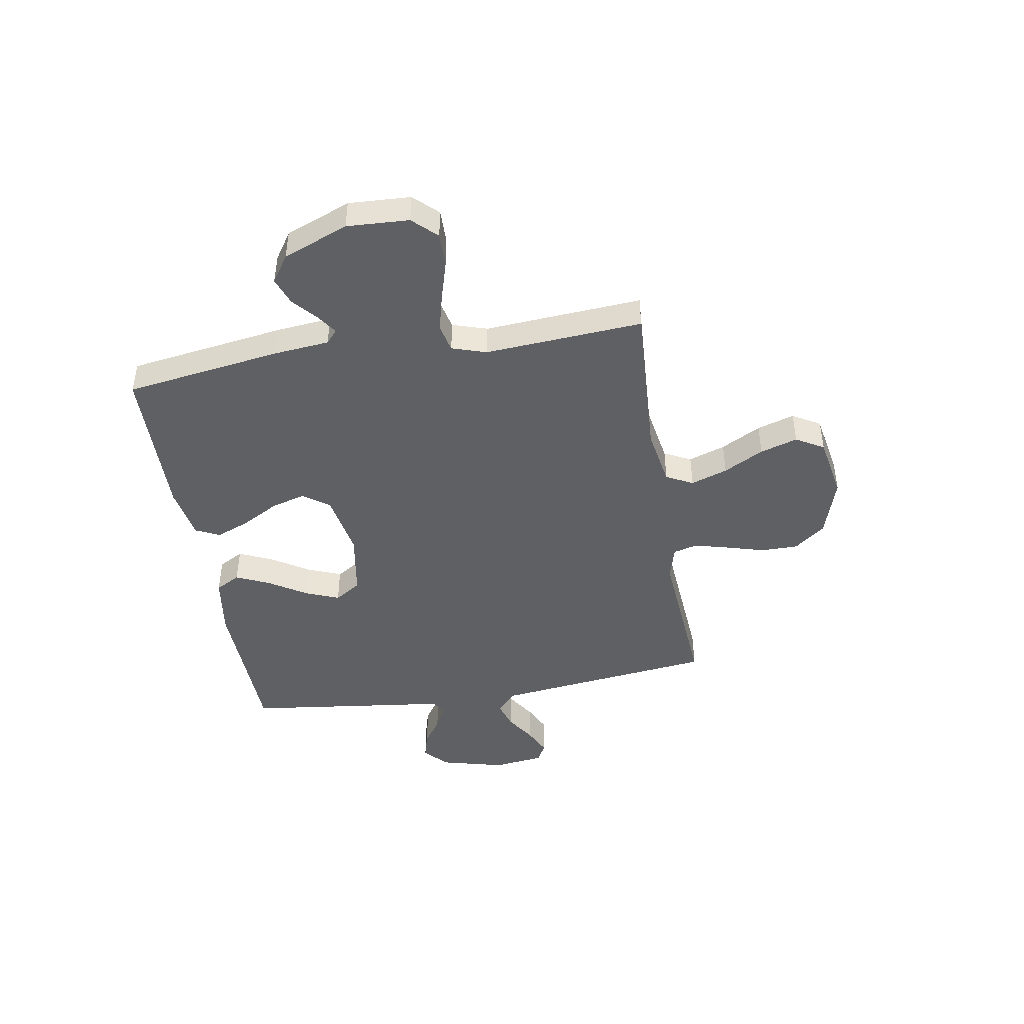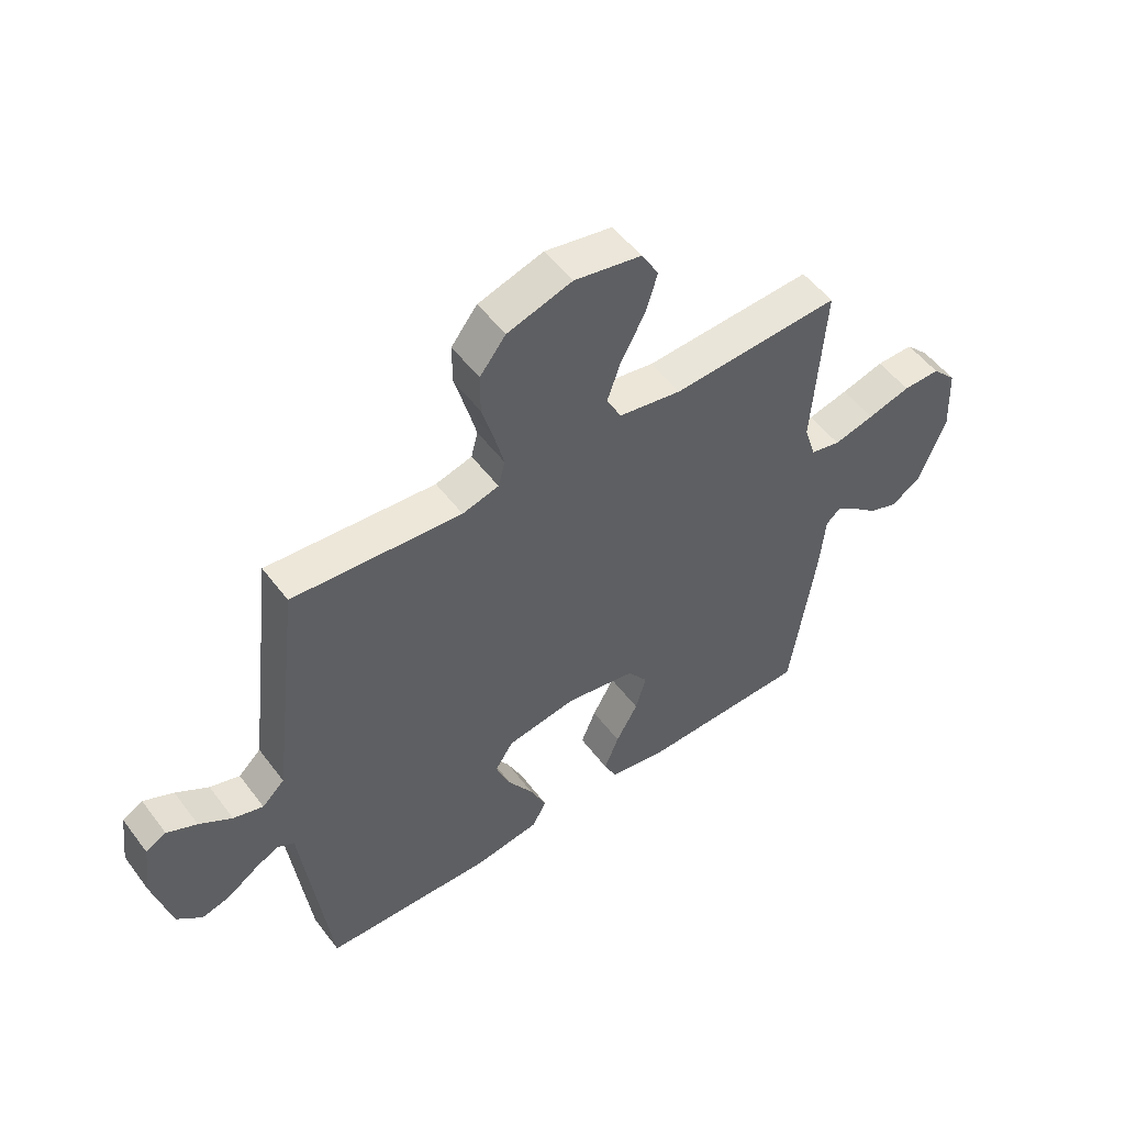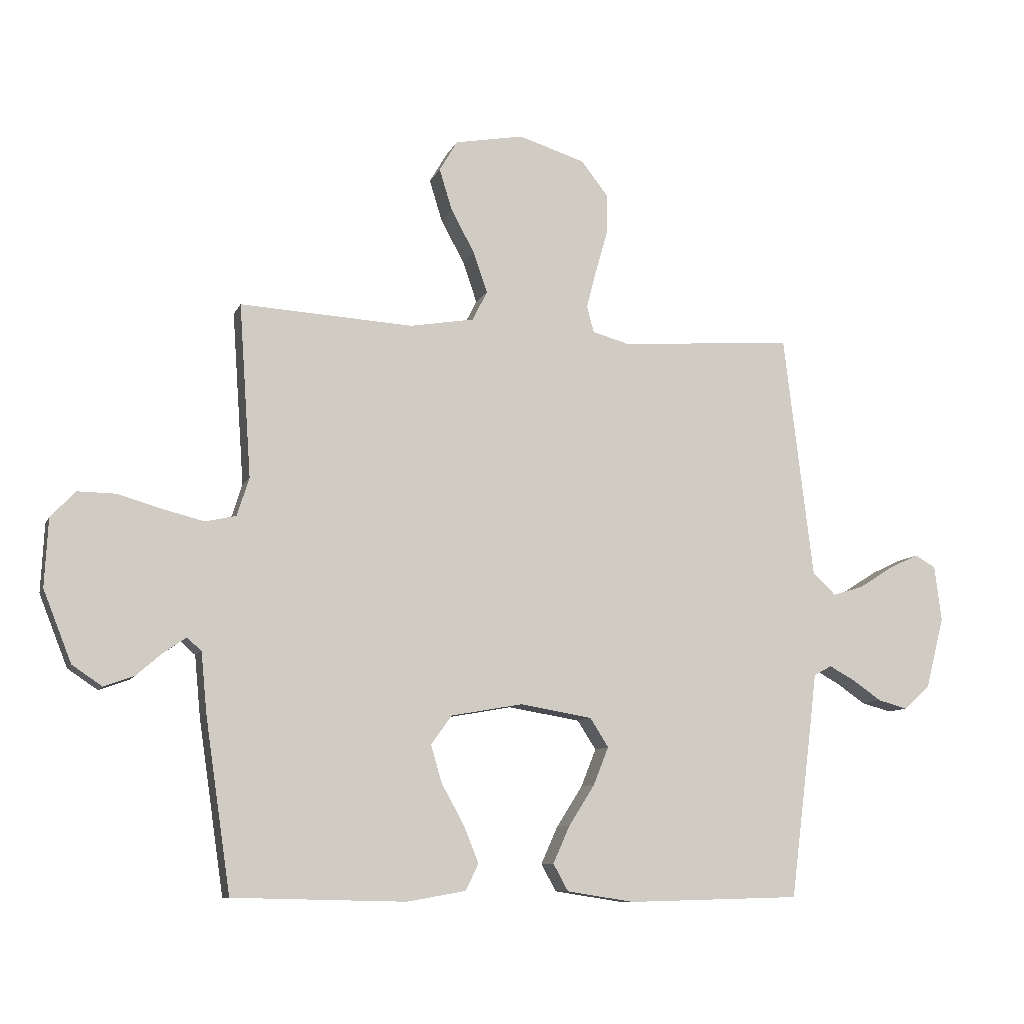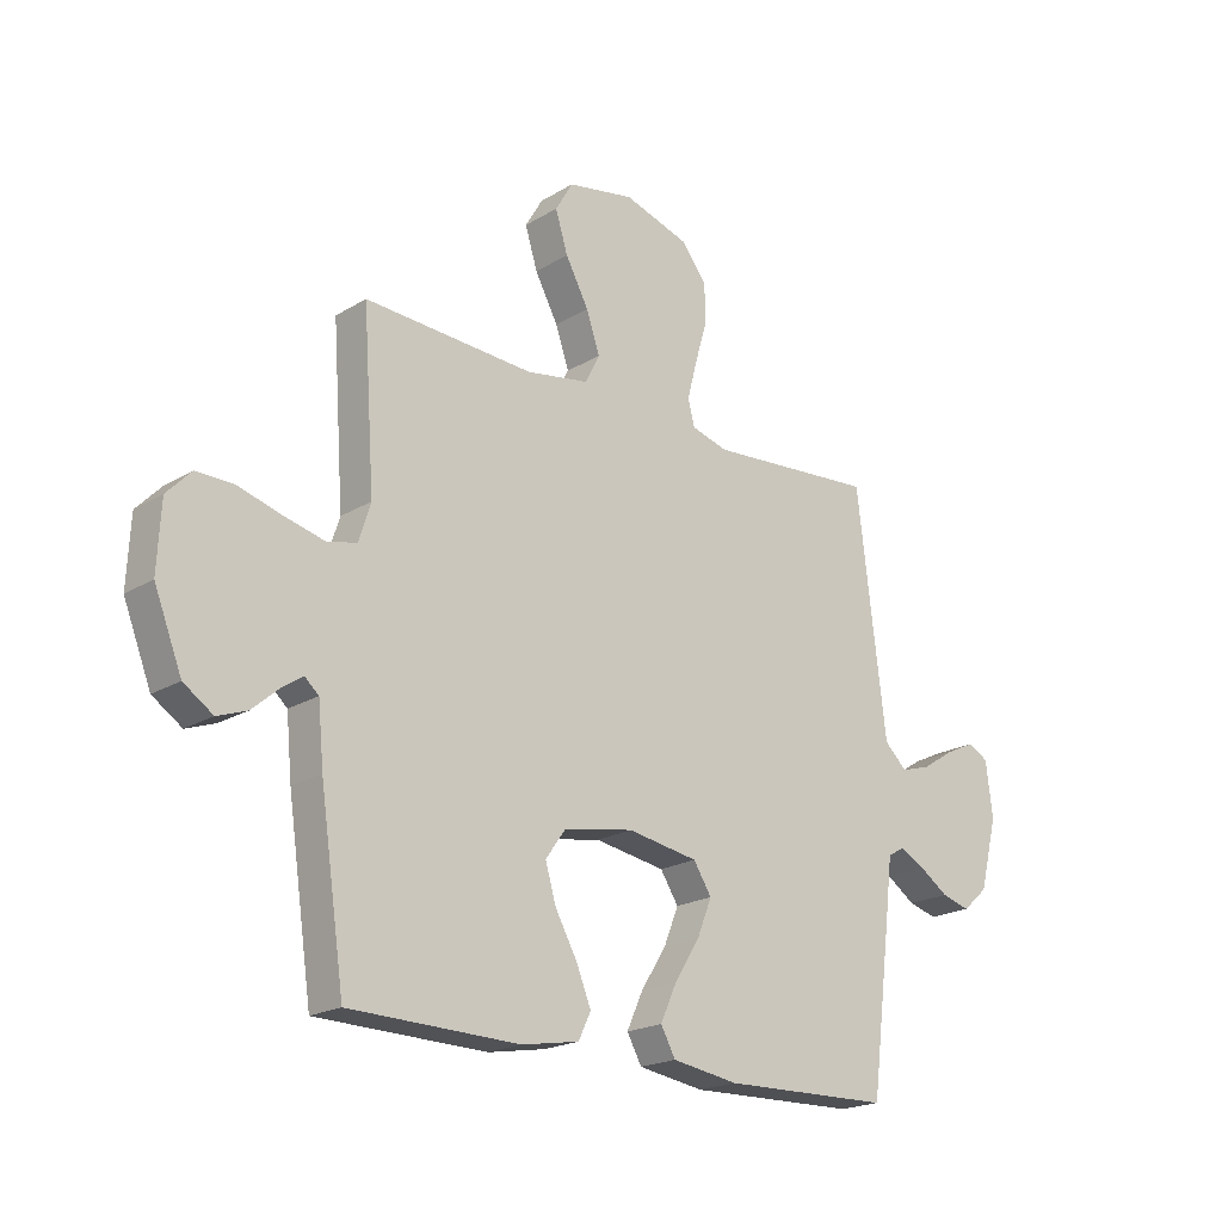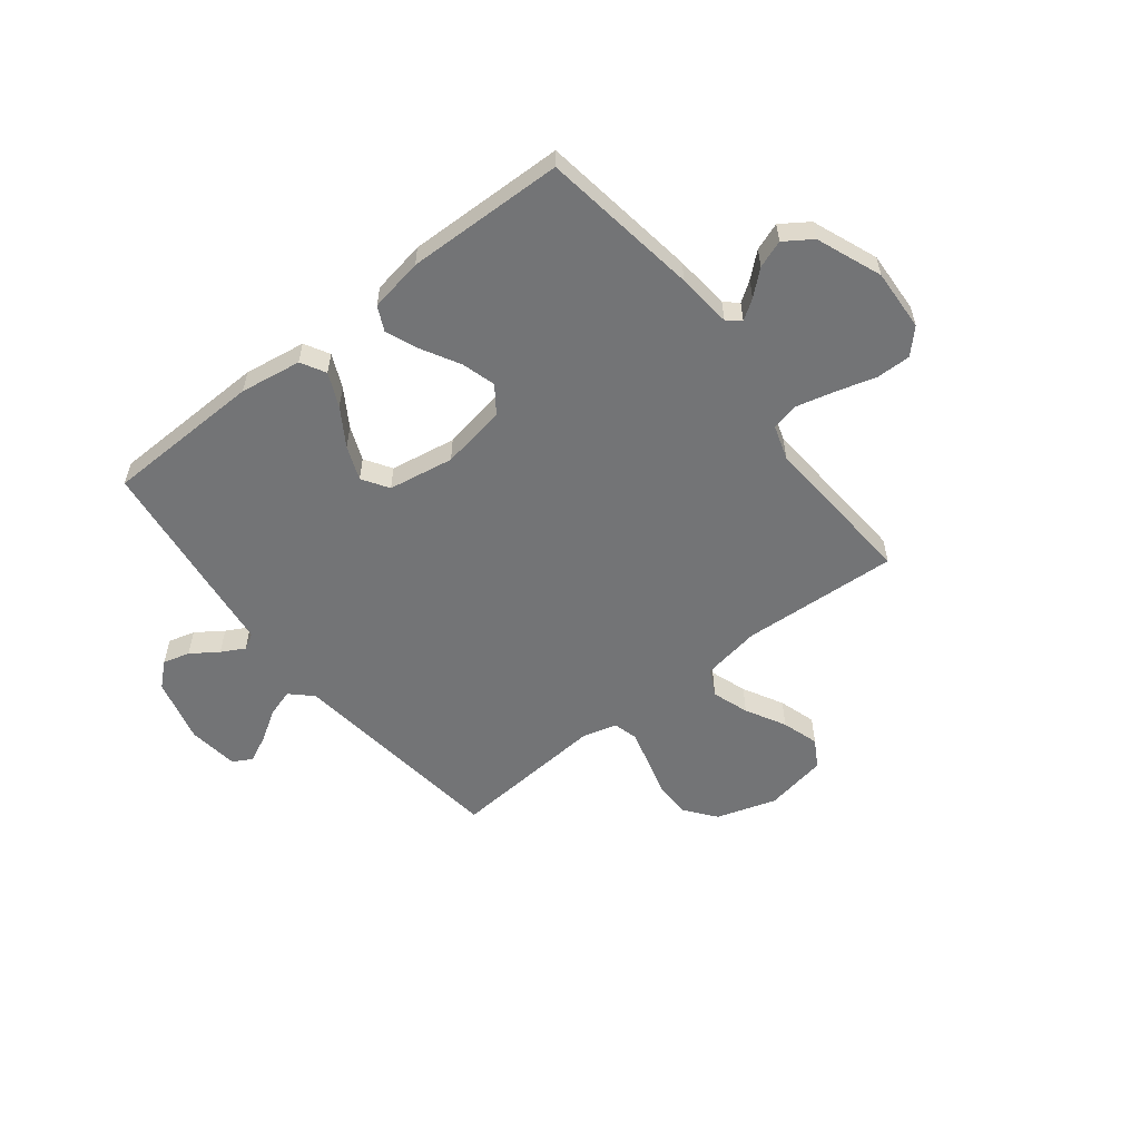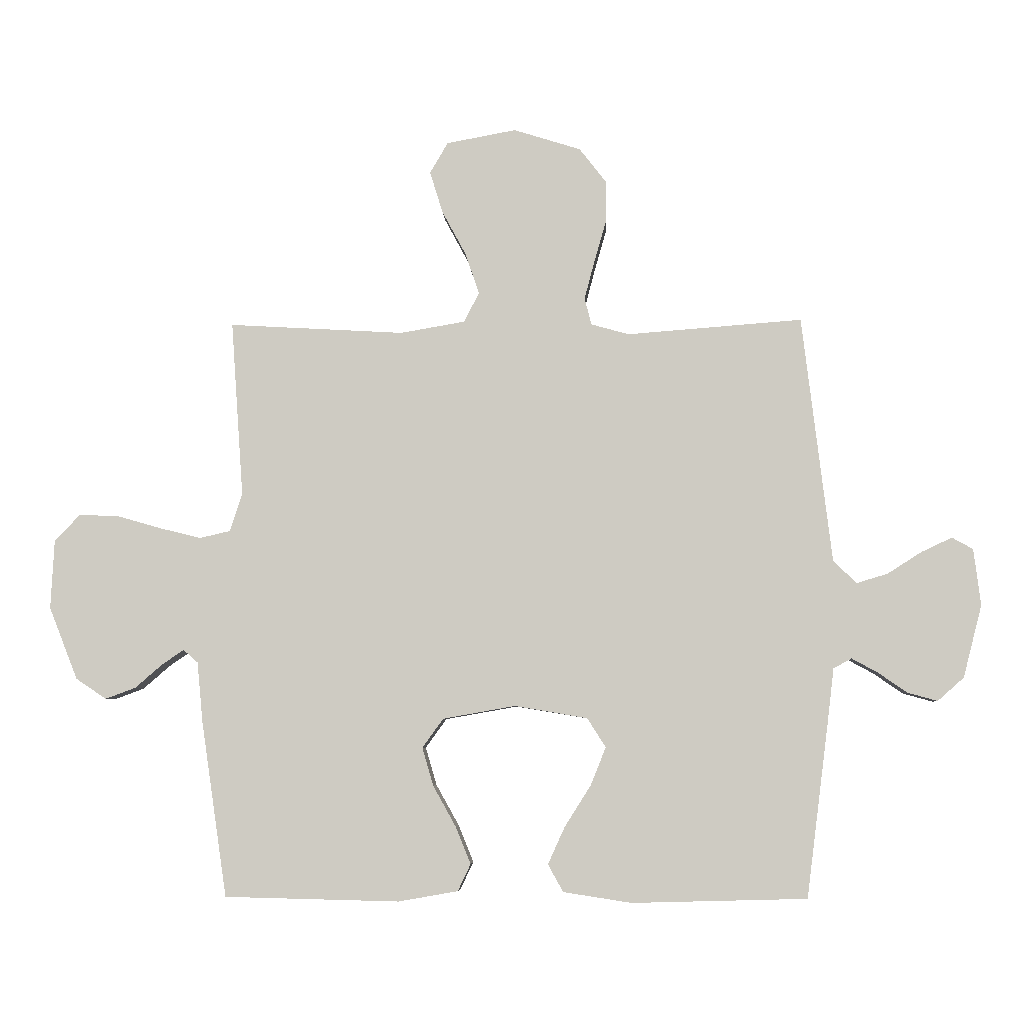
<metadata>
{"format":"obj","ext":"obj","renderer":"f3d","projection":"perspective","resolution":1024,"background":"white","views":[{"elev":-44.7,"azim":-80.4,"up":"+Y"},{"elev":52.1,"azim":144.1,"up":"+Z"},{"elev":-9.2,"azim":-16.4,"up":"+Z"},{"elev":-20.3,"azim":-42.3,"up":"+Z"},{"elev":-56.1,"azim":-141.9,"up":"+Y"},{"elev":-5.6,"azim":2.9,"up":"+Z"}]}
</metadata>
<code>
v 0.5 0.07 0.5
v 0.536 0.07 0.2
v 0.551 0.07 0.077
v 0.591 0.07 0.039
v 0.644 0.07 0.055
v 0.702 0.07 0.092
v 0.755 0.07 0.117
v 0.791 0.07 0.097
v 0.803 0.07 0
v 0.771 0.07 -0.124
v 0.726 0.07 -0.164
v 0.675 0.07 -0.15
v 0.624 0.07 -0.115
v 0.58 0.07 -0.091
v 0.549 0.07 -0.108
v 0.538 0.07 -0.2
v 0.5 0.07 -0.5
v 0.2 0.07 -0.508
v 0.083 0.07 -0.49
v 0.057 0.07 -0.443
v 0.086 0.07 -0.379
v 0.131 0.07 -0.308
v 0.157 0.07 -0.243
v 0.125 0.07 -0.193
v 0 0.07 -0.172
v -0.124 0.07 -0.194
v -0.16 0.07 -0.244
v -0.141 0.07 -0.309
v -0.102 0.07 -0.379
v -0.076 0.07 -0.443
v -0.098 0.07 -0.489
v -0.2 0.07 -0.507
v -0.5 0.07 -0.5
v -0.544 0.07 -0.2
v -0.554 0.07 -0.096
v -0.579 0.07 -0.074
v -0.617 0.07 -0.1
v -0.663 0.07 -0.14
v -0.715 0.07 -0.159
v -0.767 0.07 -0.124
v -0.816 0.07 0
v -0.81 0.07 0.118
v -0.767 0.07 0.163
v -0.701 0.07 0.162
v -0.625 0.07 0.14
v -0.553 0.07 0.122
v -0.5 0.07 0.134
v -0.479 0.07 0.2
v -0.5 0.07 0.5
v -0.2 0.07 0.483
v -0.089 0.07 0.502
v -0.063 0.07 0.553
v -0.087 0.07 0.623
v -0.128 0.07 0.699
v -0.15 0.07 0.77
v -0.119 0.07 0.823
v 0 0.07 0.845
v 0.115 0.07 0.809
v 0.161 0.07 0.75
v 0.161 0.07 0.679
v 0.14 0.07 0.606
v 0.123 0.07 0.541
v 0.135 0.07 0.495
v 0.2 0.07 0.477
v 0.5 0 0.5
v 0.536 0 0.2
v 0.551 0 0.077
v 0.591 0 0.039
v 0.644 0 0.055
v 0.702 0 0.092
v 0.755 0 0.117
v 0.791 0 0.097
v 0.803 0 0
v 0.771 0 -0.124
v 0.726 0 -0.164
v 0.675 0 -0.15
v 0.624 0 -0.115
v 0.58 0 -0.091
v 0.549 0 -0.108
v 0.538 0 -0.2
v 0.5 0 -0.5
v 0.2 0 -0.508
v 0.083 0 -0.49
v 0.057 0 -0.443
v 0.086 0 -0.379
v 0.131 0 -0.308
v 0.157 0 -0.243
v 0.125 0 -0.193
v 0 0 -0.172
v -0.124 0 -0.194
v -0.16 0 -0.244
v -0.141 0 -0.309
v -0.102 0 -0.379
v -0.076 0 -0.443
v -0.098 0 -0.489
v -0.2 0 -0.507
v -0.5 0 -0.5
v -0.544 0 -0.2
v -0.554 0 -0.096
v -0.579 0 -0.074
v -0.617 0 -0.1
v -0.663 0 -0.14
v -0.715 0 -0.159
v -0.767 0 -0.124
v -0.816 0 0
v -0.81 0 0.118
v -0.767 0 0.163
v -0.701 0 0.162
v -0.625 0 0.14
v -0.553 0 0.122
v -0.5 0 0.134
v -0.479 0 0.2
v -0.5 0 0.5
v -0.2 0 0.483
v -0.089 0 0.502
v -0.063 0 0.553
v -0.087 0 0.623
v -0.128 0 0.699
v -0.15 0 0.77
v -0.119 0 0.823
v 0 0 0.845
v 0.115 0 0.809
v 0.161 0 0.75
v 0.161 0 0.679
v 0.14 0 0.606
v 0.123 0 0.541
v 0.135 0 0.495
v 0.2 0 0.477
f 58 59 60 61
f 58 61 62
f 57 58 62
f 56 57 62 63
f 53 54 55 56
f 52 53 56 63
f 48 49 50
f 47 48 50 51
f 42 43 44 45
f 42 45 46
f 41 42 46
f 40 41 46 47
f 37 38 39 40
f 36 37 40 47
f 32 33 34 35
f 30 31 32 35
f 28 29 30 35
f 27 28 35 36
f 26 27 36 47
f 19 20 21 22
f 19 22 23
f 18 19 23
f 15 16 17 18
f 15 18 23
f 14 15 23 24
f 10 11 12 13
f 10 13 14
f 9 10 14
f 5 6 7 8
f 4 5 8 9
f 64 1 2
f 63 64 2 3
f 51 52 63 3
f 25 26 47 51
f 4 9 14 24
f 24 25 51
f 3 4 24 51
f 125 124 123 122
f 126 125 122
f 126 122 121
f 127 126 121 120
f 120 119 118 117
f 127 120 117 116
f 114 113 112
f 115 114 112 111
f 109 108 107 106
f 110 109 106
f 110 106 105
f 111 110 105 104
f 104 103 102 101
f 111 104 101 100
f 99 98 97 96
f 99 96 95 94
f 99 94 93 92
f 100 99 92 91
f 111 100 91 90
f 86 85 84 83
f 87 86 83
f 87 83 82
f 82 81 80 79
f 87 82 79
f 88 87 79 78
f 77 76 75 74
f 78 77 74
f 78 74 73
f 72 71 70 69
f 73 72 69 68
f 66 65 128
f 67 66 128 127
f 67 127 116 115
f 115 111 90 89
f 88 78 73 68
f 115 89 88
f 115 88 68 67
f 1 65 66 2
f 2 66 67 3
f 3 67 68 4
f 4 68 69 5
f 5 69 70 6
f 6 70 71 7
f 7 71 72 8
f 8 72 73 9
f 9 73 74 10
f 10 74 75 11
f 11 75 76 12
f 12 76 77 13
f 13 77 78 14
f 14 78 79 15
f 15 79 80 16
f 16 80 81 17
f 17 81 82 18
f 18 82 83 19
f 19 83 84 20
f 20 84 85 21
f 21 85 86 22
f 22 86 87 23
f 23 87 88 24
f 24 88 89 25
f 25 89 90 26
f 26 90 91 27
f 27 91 92 28
f 28 92 93 29
f 29 93 94 30
f 30 94 95 31
f 31 95 96 32
f 32 96 97 33
f 33 97 98 34
f 34 98 99 35
f 35 99 100 36
f 36 100 101 37
f 37 101 102 38
f 38 102 103 39
f 39 103 104 40
f 40 104 105 41
f 41 105 106 42
f 42 106 107 43
f 43 107 108 44
f 44 108 109 45
f 45 109 110 46
f 46 110 111 47
f 47 111 112 48
f 48 112 113 49
f 49 113 114 50
f 50 114 115 51
f 51 115 116 52
f 52 116 117 53
f 53 117 118 54
f 54 118 119 55
f 55 119 120 56
f 56 120 121 57
f 57 121 122 58
f 58 122 123 59
f 59 123 124 60
f 60 124 125 61
f 61 125 126 62
f 62 126 127 63
f 63 127 128 64
f 64 128 65 1

</code>
